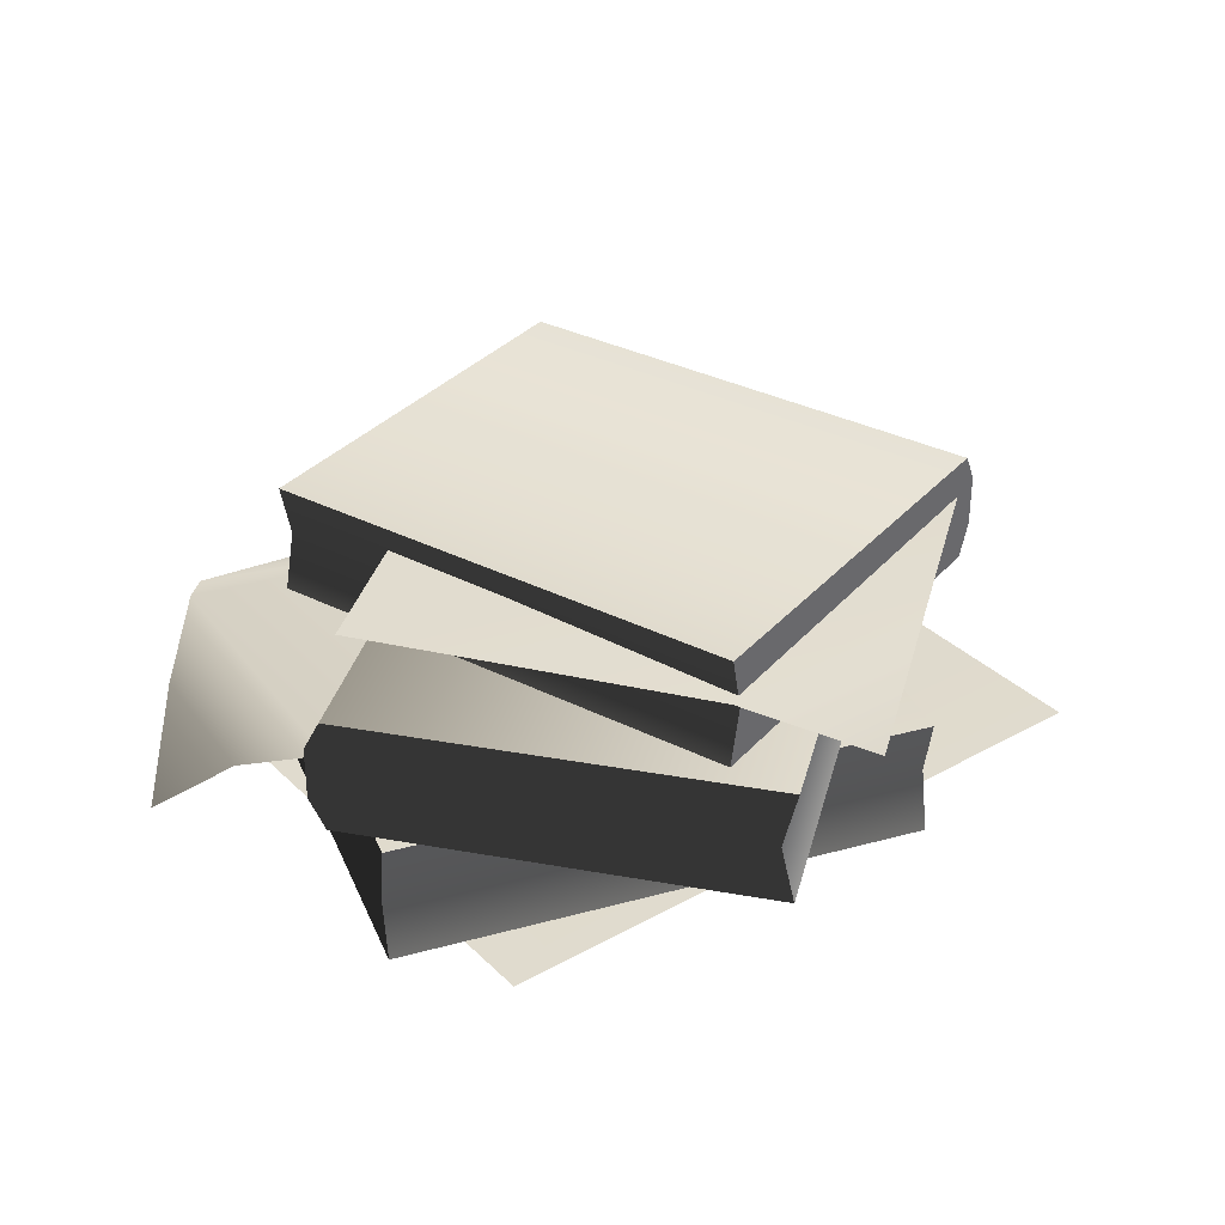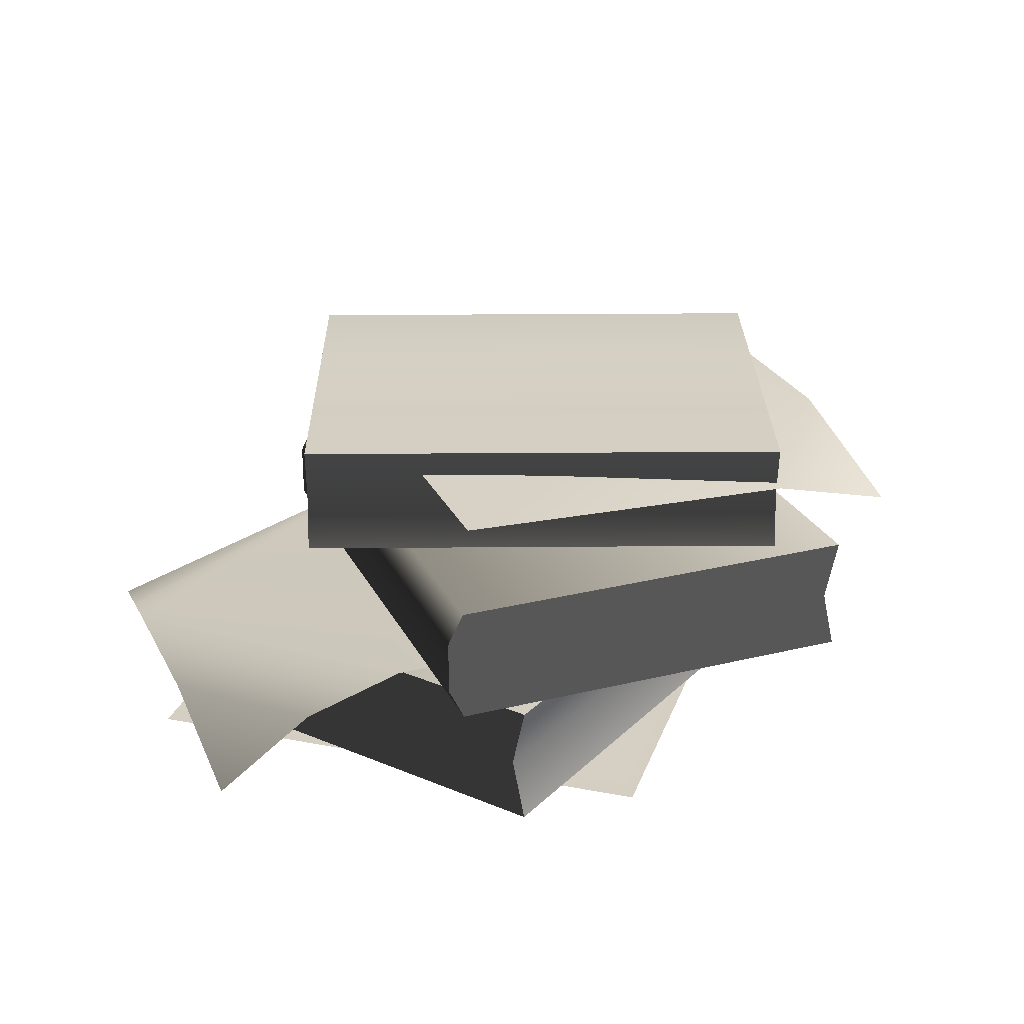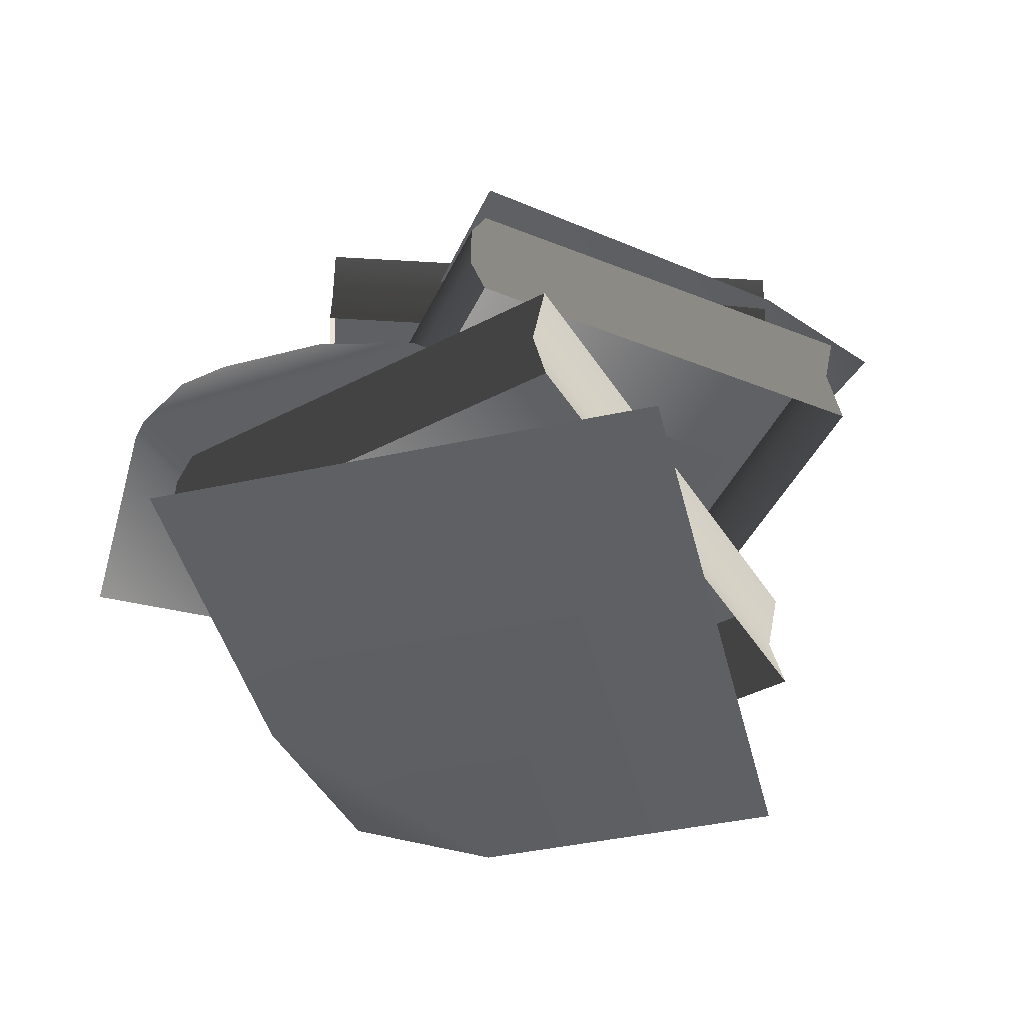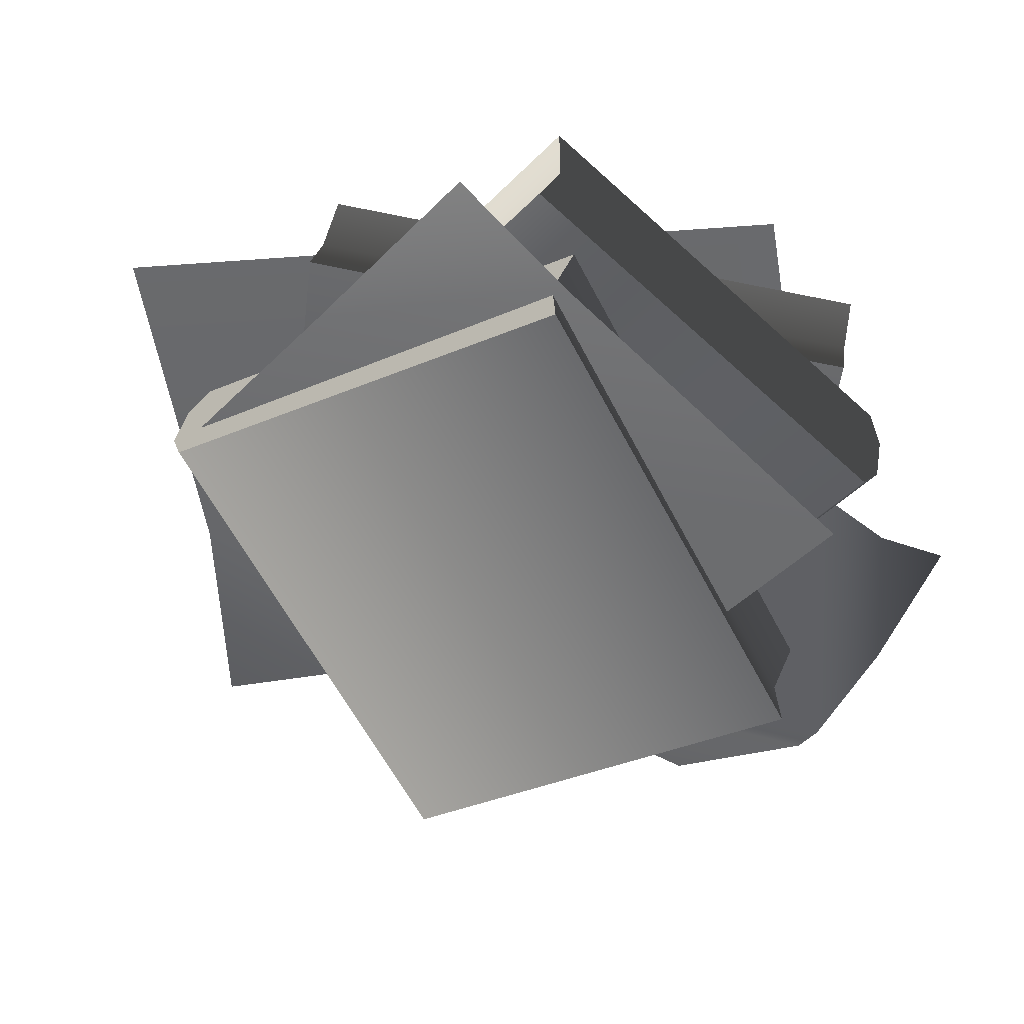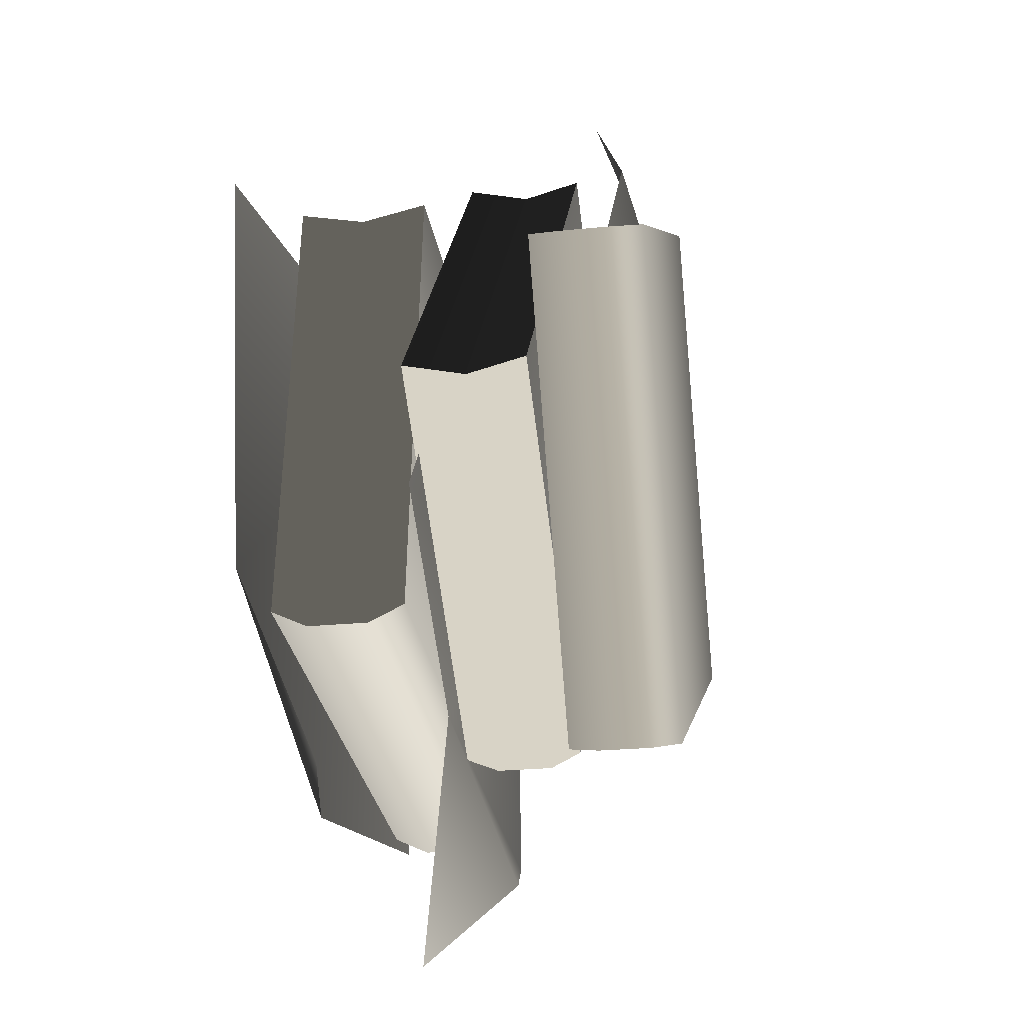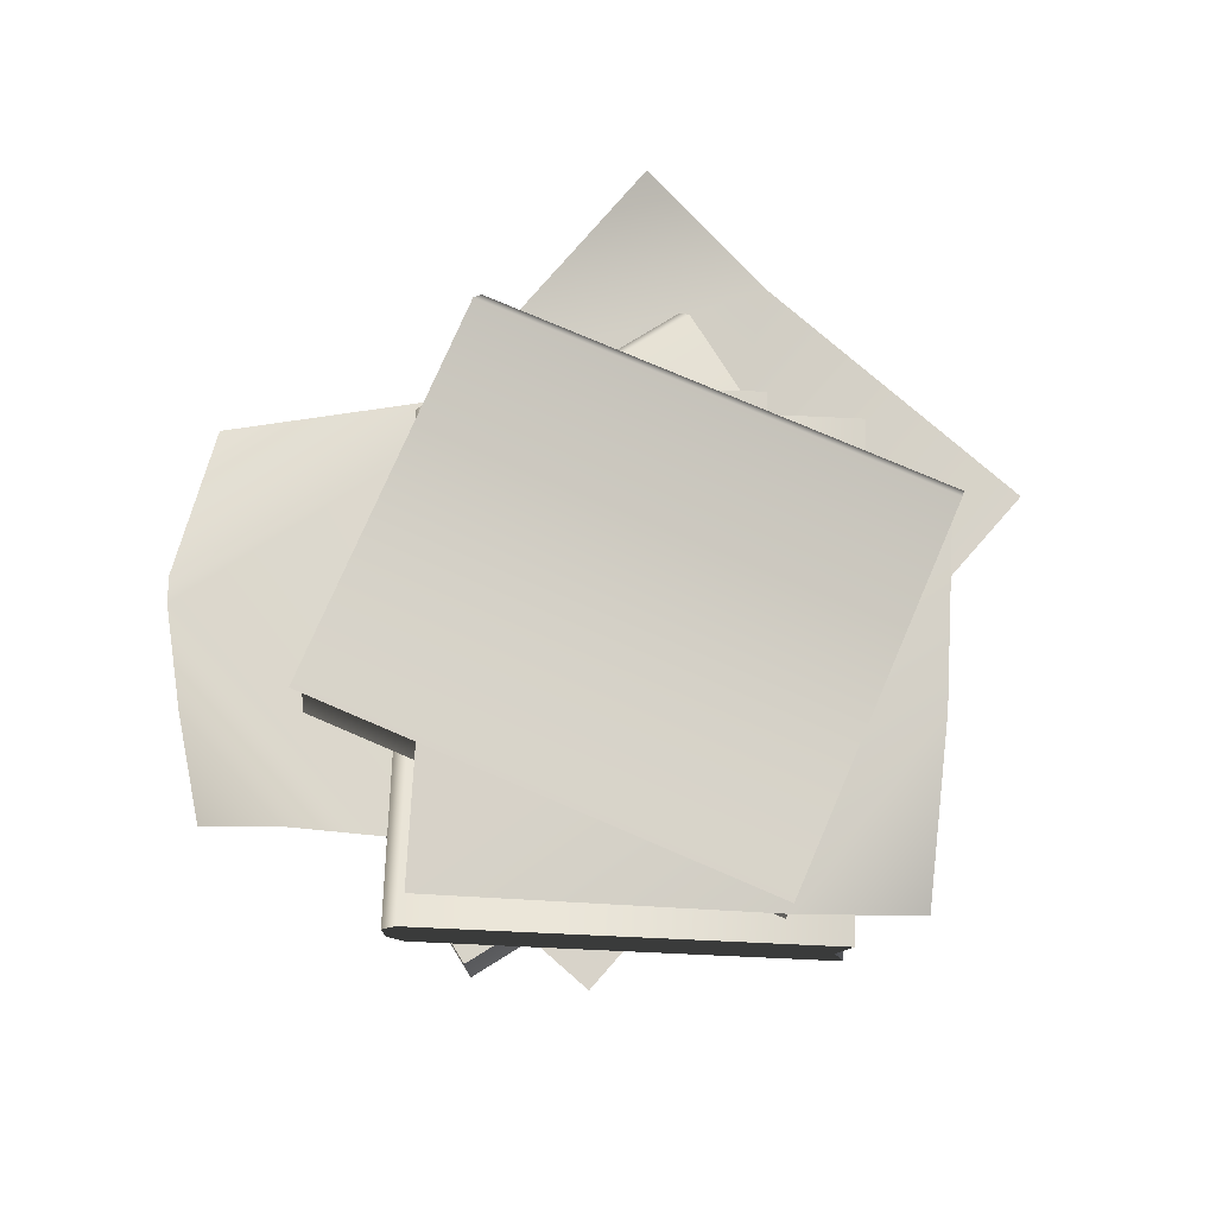
<metadata>
{"format":"obj","ext":"obj","renderer":"f3d","projection":"perspective","resolution":1024,"background":"white","views":[{"elev":33.4,"azim":-27.7,"up":"+Y"},{"elev":25.8,"azim":-63.1,"up":"+Y"},{"elev":-45.1,"azim":-66.3,"up":"+Y"},{"elev":35.5,"azim":-170.2,"up":"+Z"},{"elev":-23.1,"azim":99.9,"up":"+Z"},{"elev":75.8,"azim":-39.0,"up":"+Y"}]}
</metadata>
<code>
v 0.1663 0.03435 -0.1723
v 0.1824 0.0009962 -0.0905
v 0.0263 0.0009962 -0.1551
v -0.165 0.0009962 -0.1224
v -0.1209 0.0009962 0.1355
v 0.2113 0.0009962 0.07856
v 0.1259 0.06126 -0.08948
v 0.1269 0.04545 -0.0976
v 0.09975 0.03135 0.1197
v 0.09889 0.06126 0.1265
v 0.1269 0.01782 -0.0976
v 0.1259 0.0009962 -0.08948
v 0.09889 0.0009962 0.1265
v -0.1612 0.03135 0.08704
v -0.134 0.04545 -0.1302
v -0.135 0.06126 -0.1221
v -0.162 0.06126 0.09391
v -0.134 0.01782 -0.1302
v -0.135 0.0009961 -0.1221
v -0.162 0.0009961 0.09391
v 0.1259 0.06126 -0.08948
v 0.09889 0.06126 0.1265
v -0.162 0.06126 0.09391
v -0.135 0.06126 -0.1221
v -0.134 0.04545 -0.1302
v 0.1269 0.04545 -0.0976
v -0.134 0.01782 -0.1302
v 0.1269 0.01782 -0.0976
v -0.135 0.0009961 -0.1221
v 0.1259 0.0009962 -0.08948
v -0.162 0.06126 0.09391
v 0.09889 0.06126 0.1265
v 0.09975 0.03135 0.1197
v -0.1612 0.03135 0.08704
v 0.09889 0.0009962 0.1265
v -0.162 0.0009961 0.09391
v -0.0118 0.1183 -0.118
v -0.01759 0.1033 -0.1231
v 0.1373 0.08998 0.0144
v 0.1422 0.1183 0.01875
v -0.01759 0.07718 -0.1231
v -0.0118 0.06126 -0.118
v 0.1422 0.06126 0.01875
v -0.02782 0.08998 0.2005
v -0.1828 0.1033 0.06292
v -0.177 0.1183 0.06806
v -0.02293 0.1183 0.2048
v -0.1828 0.07718 0.06292
v -0.177 0.06126 0.06806
v -0.02293 0.06126 0.2048
v -0.0118 0.1183 -0.118
v 0.1422 0.1183 0.01875
v -0.02293 0.1183 0.2048
v -0.177 0.1183 0.06806
v -0.1828 0.1033 0.06292
v -0.01759 0.1033 -0.1231
v -0.1828 0.07718 0.06292
v -0.01759 0.07718 -0.1231
v -0.177 0.06126 0.06806
v -0.0118 0.06126 -0.118
v -0.02293 0.1183 0.2048
v 0.1422 0.1183 0.01875
v 0.1373 0.08998 0.0144
v -0.02782 0.08998 0.2005
v 0.1422 0.06126 0.01875
v -0.02293 0.06126 0.2048
v -0.1574 0.06297 0.01971
v -0.1893 0.04478 -0.01554
v -0.1937 0.04478 -0.09224
v -0.1662 0.06297 -0.1337
v 0.03513 0.06297 -0.1118
v -0.1572 0.06297 -0.1442
v -0.09061 0.02584 -0.2011
v 0.1296 0.06297 -0.03357
v -0.01614 0.06297 0.1389
v -0.2215 0.008816 -0.04905
v 0.07153 0.1542 0.1522
v 0.009731 0.1338 0.2158
v -0.03976 0.1515 0.1776
v 0.1302 0.1542 0.08733
v -0.1655 0.1579 0.06505
v -0.04351 0.1582 -0.06973
v 0.1365 0.1711 0.08379
v 0.1431 0.1573 0.08034
v -0.0332 0.1449 0.1728
v -0.03877 0.1711 0.1757
v 0.1431 0.133 0.08034
v 0.1365 0.1183 0.08379
v -0.03877 0.1183 0.1757
v -0.1442 0.1449 -0.03889
v 0.03206 0.1573 -0.1313
v 0.02547 0.1711 -0.1279
v -0.1498 0.1711 -0.03597
v 0.03206 0.133 -0.1313
v 0.02547 0.1183 -0.1279
v -0.1498 0.1183 -0.03597
v 0.1365 0.1711 0.08379
v -0.03877 0.1711 0.1757
v -0.1498 0.1711 -0.03597
v 0.02547 0.1711 -0.1279
v 0.03206 0.1573 -0.1313
v 0.1431 0.1573 0.08034
v 0.03206 0.133 -0.1313
v 0.1431 0.133 0.08034
v 0.02547 0.1183 -0.1279
v 0.1365 0.1183 0.08379
v -0.1498 0.1711 -0.03597
v -0.03877 0.1711 0.1757
v -0.0332 0.1449 0.1728
v -0.1442 0.1449 -0.03889
v -0.03877 0.1183 0.1757
v -0.1498 0.1183 -0.03597
g Books_Preset_01_5930_46
f 1 3 2
f 4 2 3
f 2 4 5
f 2 5 6
f 7 9 8
f 7 10 9
f 8 9 11
f 9 12 11
f 9 13 12
f 14 16 15
f 14 17 16
f 18 14 15
f 19 14 18
f 19 20 14
f 21 23 22
f 21 24 23
f 21 25 24
f 21 26 25
f 26 27 25
f 26 28 27
f 28 29 27
f 28 30 29
f 31 33 32
f 31 34 33
f 34 35 33
f 34 36 35
f 37 39 38
f 37 40 39
f 38 39 41
f 39 42 41
f 39 43 42
f 44 46 45
f 44 47 46
f 48 44 45
f 49 44 48
f 49 50 44
f 51 53 52
f 51 54 53
f 51 55 54
f 51 56 55
f 56 57 55
f 56 58 57
f 58 59 57
f 58 60 59
f 61 63 62
f 61 64 63
f 64 65 63
f 64 66 65
f 67 69 68
f 67 70 69
f 71 70 67
f 70 71 72
f 71 73 72
f 71 67 74
f 74 67 75
f 68 69 76
f 77 79 78
f 80 79 77
f 80 81 79
f 81 80 82
f 83 85 84
f 83 86 85
f 84 85 87
f 85 88 87
f 85 89 88
f 90 92 91
f 90 93 92
f 94 90 91
f 95 90 94
f 95 96 90
f 97 99 98
f 97 100 99
f 97 101 100
f 97 102 101
f 102 103 101
f 102 104 103
f 104 105 103
f 104 106 105
f 107 109 108
f 107 110 109
f 110 111 109
f 110 112 111

</code>
